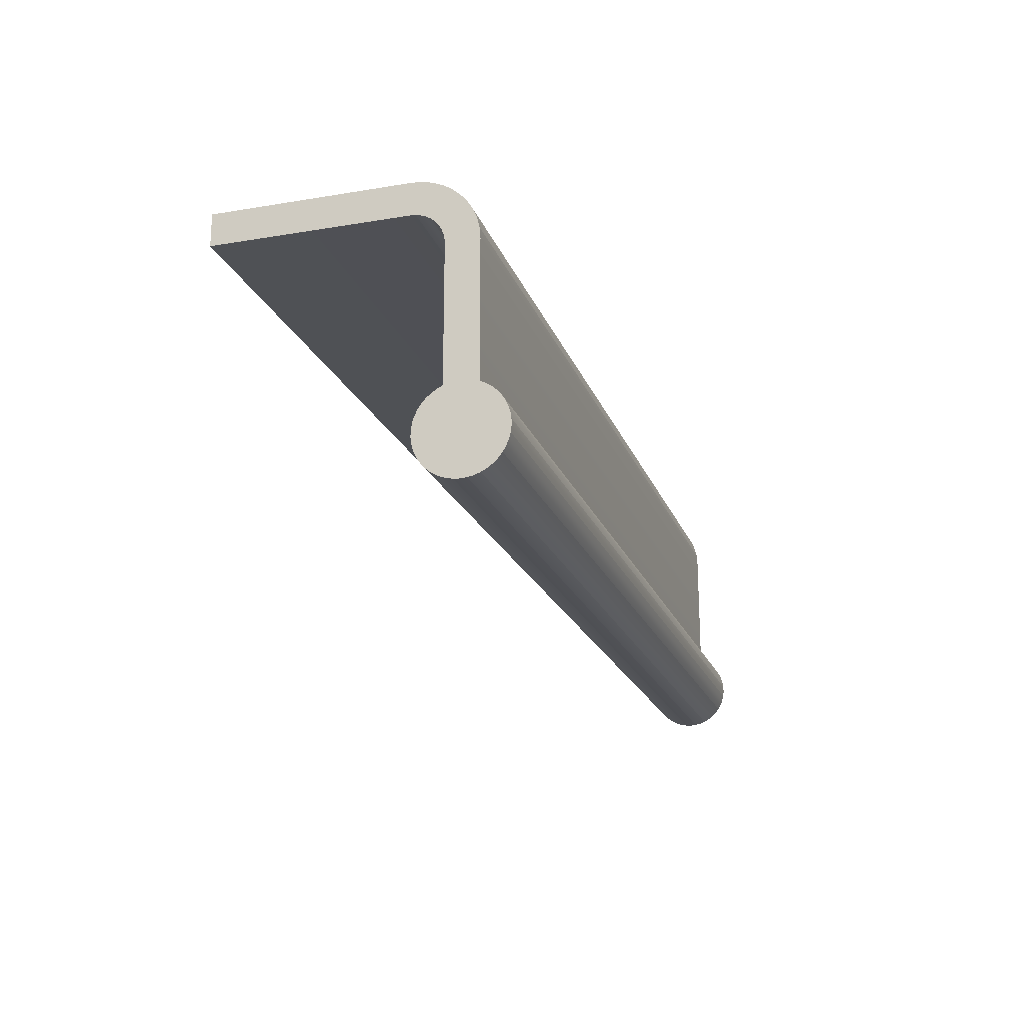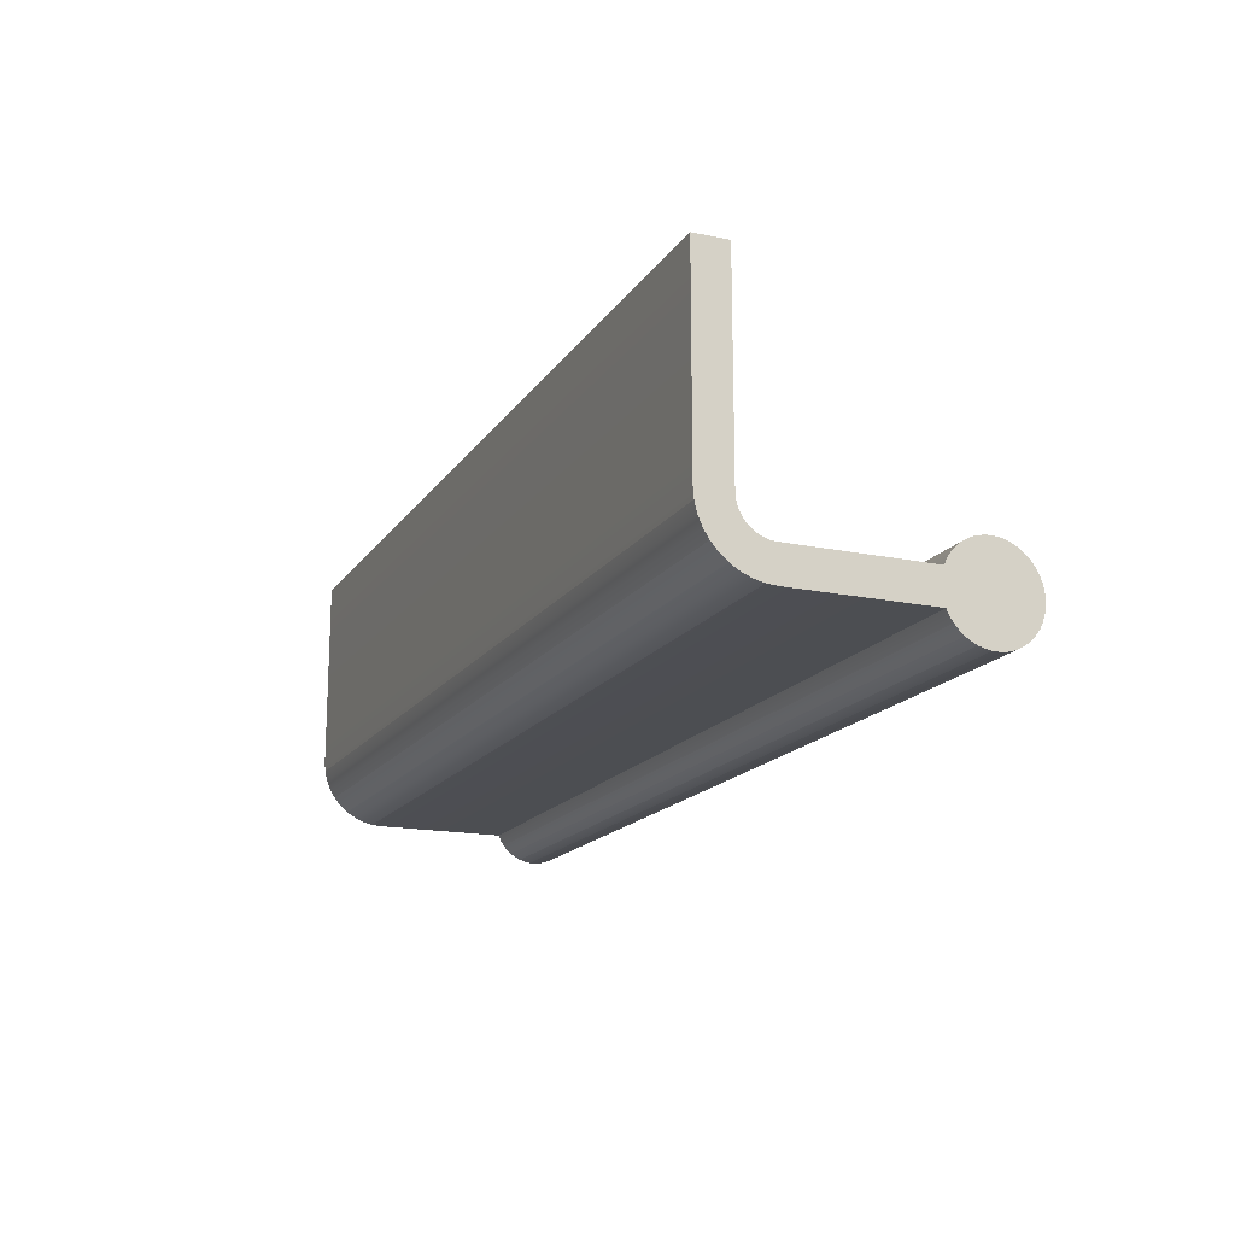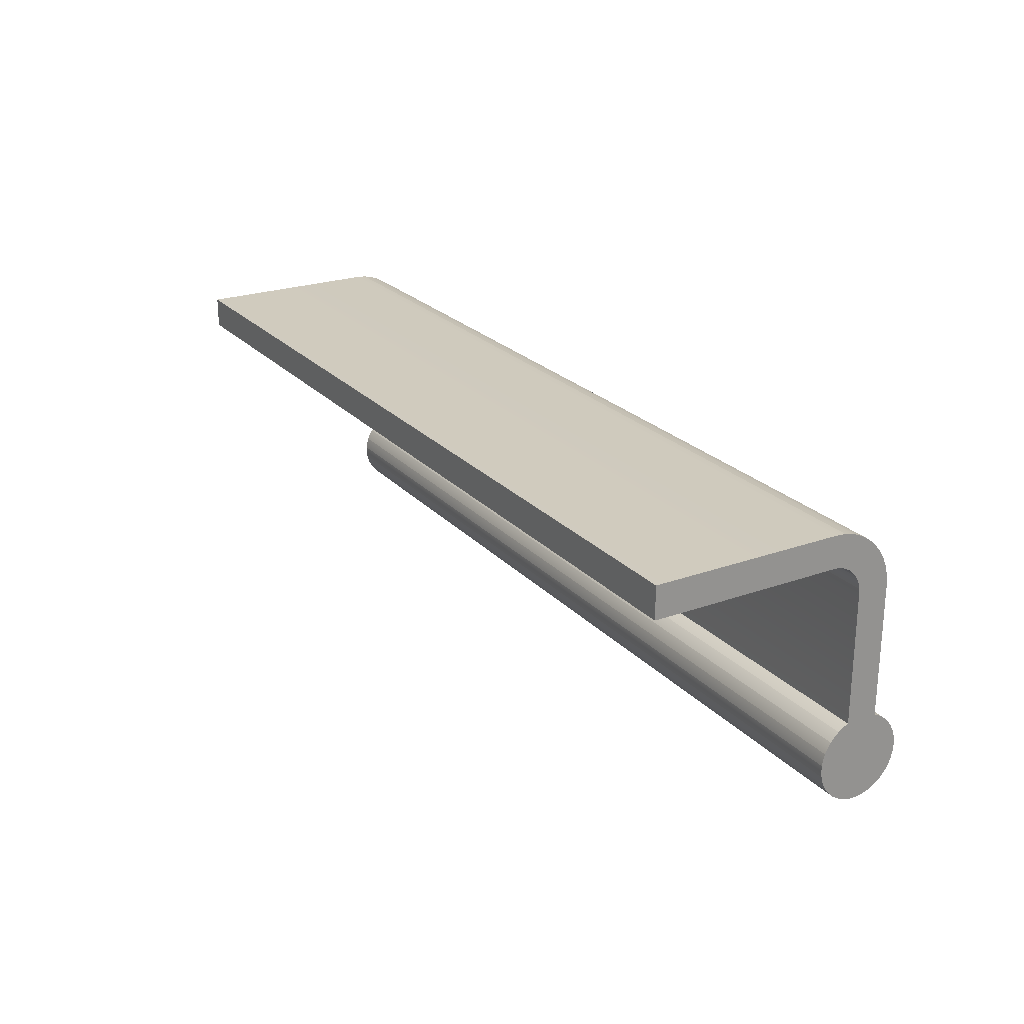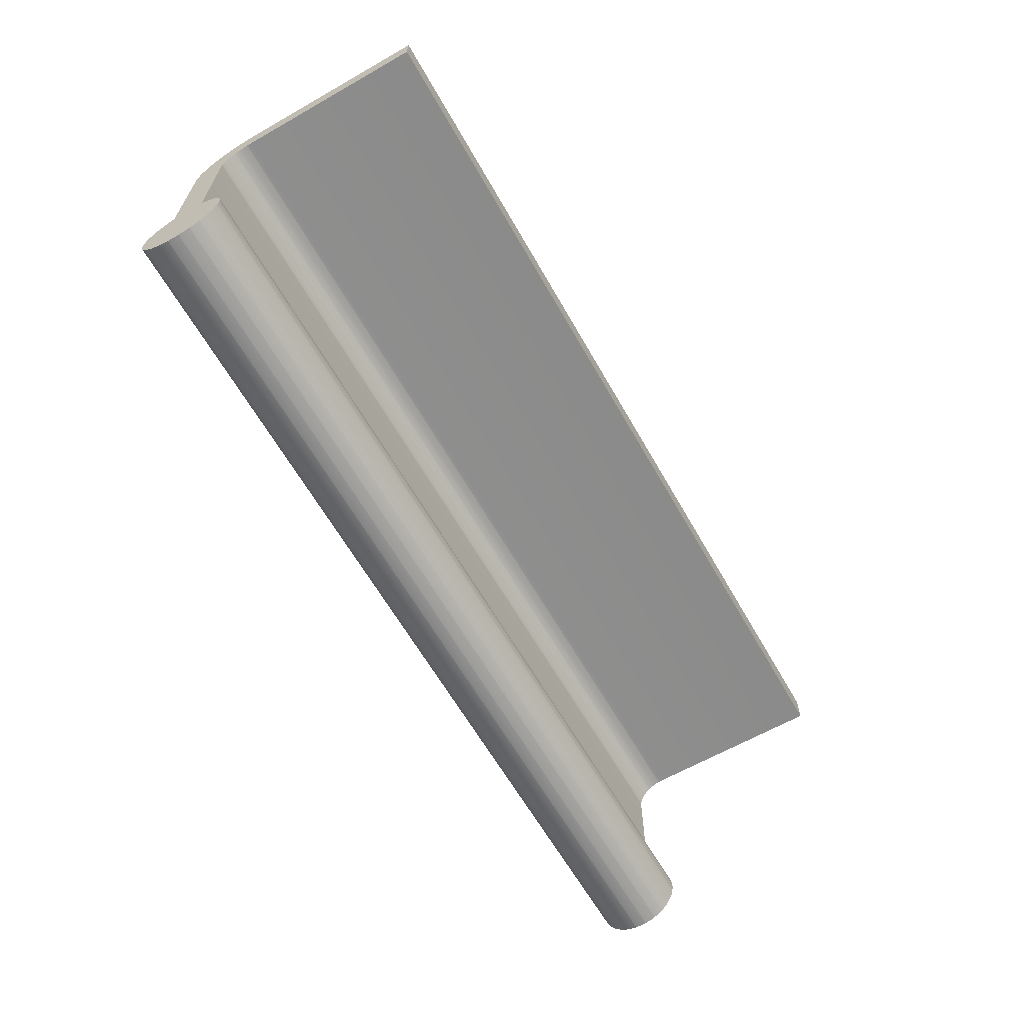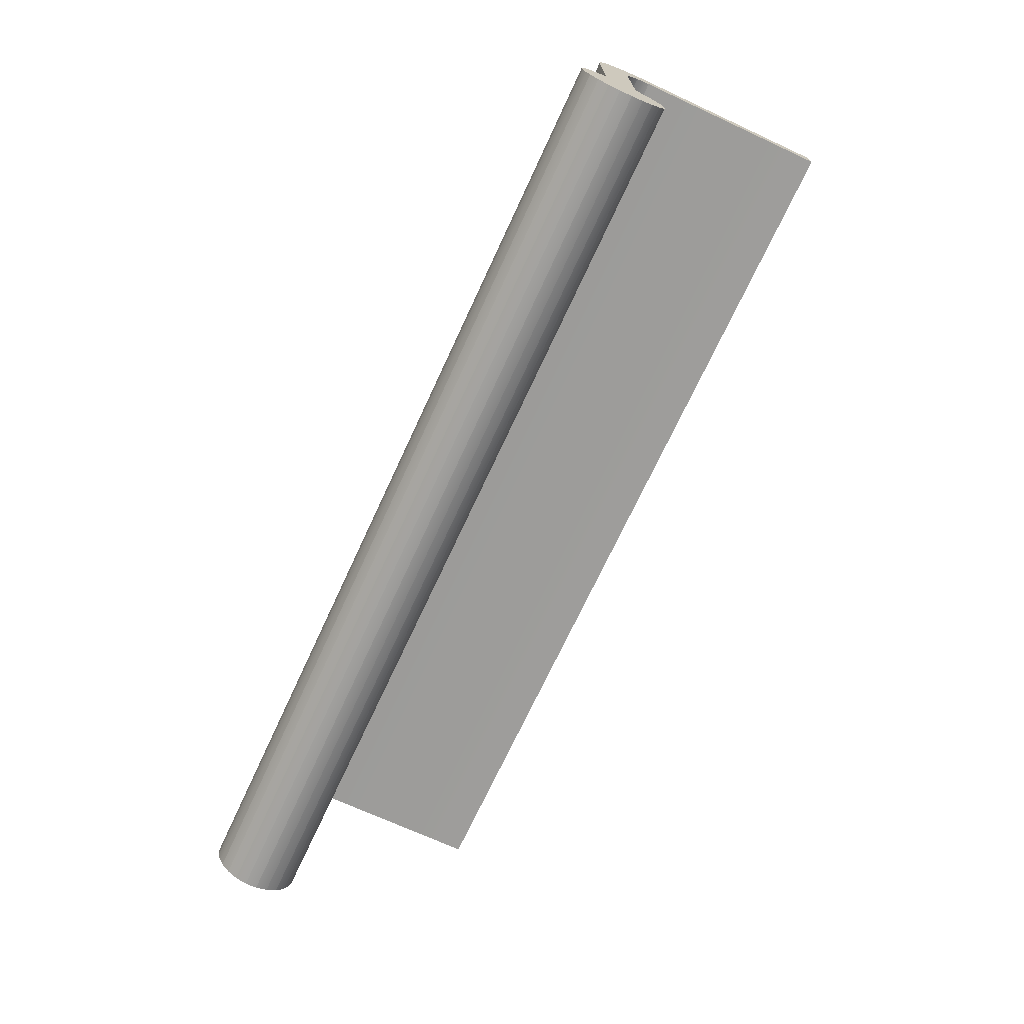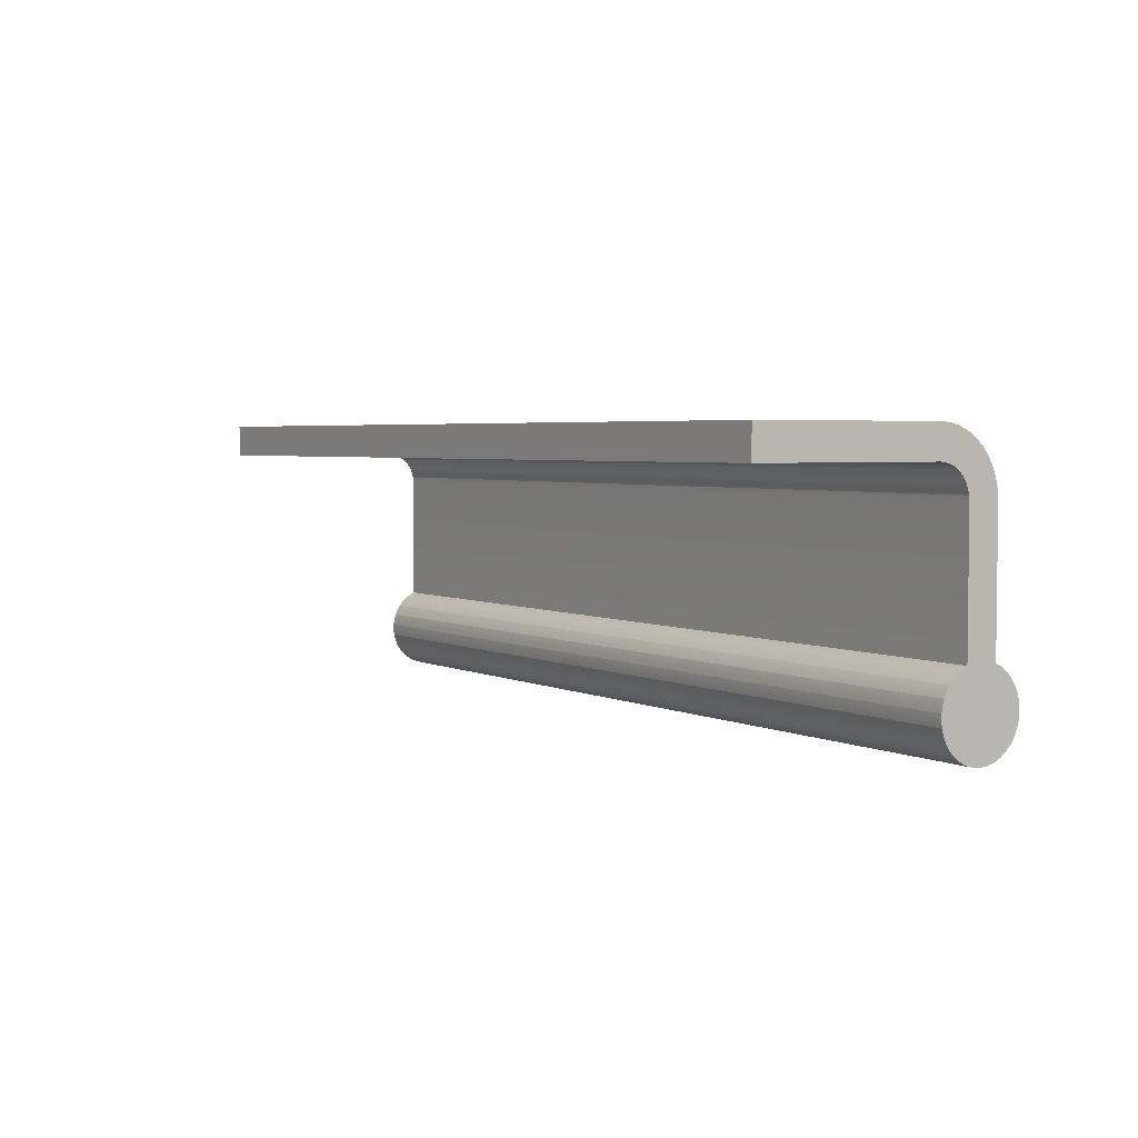
<metadata>
{"format":"obj","ext":"obj","renderer":"f3d","projection":"perspective","resolution":1024,"background":"white","views":[{"elev":-19.8,"azim":107.0,"up":"+Y"},{"elev":-16.6,"azim":-113.0,"up":"+Z"},{"elev":23.7,"azim":59.0,"up":"+Y"},{"elev":-63.7,"azim":-60.2,"up":"+Y"},{"elev":-70.5,"azim":-114.8,"up":"+Y"},{"elev":3.7,"azim":56.8,"up":"+Y"}]}
</metadata>
<code>
o Group_34/mesh17/mesh17-geometry#mesh17-geometry
v 0.4455 0.5774 -0.54
v 0.5898 0.5759 -0.5403
v 0.4455 0.5759 -0.5403
v 0.5898 0.5774 -0.54
v 0.5898 0.5743 -0.5404
v 0.4455 0.5536 -0.5404
v 0.4455 0.5788 -0.5394
v 0.5898 0.5536 -0.5404
v 0.4455 0.5743 -0.5404
v 0.4455 0.541 -0.5407
v 0.5898 0.5788 -0.5394
v 0.4455 0.5407 -0.5398
v 0.5898 0.541 -0.5407
v 0.4455 0.5532 -0.5413
v 0.5898 0.5802 -0.5385
v 0.5898 0.5407 -0.5398
v 0.4455 0.5405 -0.5389
v 0.5898 0.5532 -0.5413
v 0.4455 0.5415 -0.5415
v 0.4455 0.5802 -0.5385
v 0.5898 0.5405 -0.5389
v 0.5898 0.5415 -0.5415
v 0.4455 0.5527 -0.5421
v 0.4455 0.5814 -0.5375
v 0.5898 0.5404 -0.5379
v 0.4455 0.5404 -0.5379
v 0.5898 0.5527 -0.5421
v 0.4455 0.542 -0.5423
v 0.5898 0.542 -0.5423
v 0.5898 0.5814 -0.5375
v 0.4455 0.5521 -0.5428
v 0.5898 0.5824 -0.5363
v 0.4455 0.5405 -0.537
v 0.5898 0.5405 -0.537
v 0.5898 0.5521 -0.5428
v 0.4455 0.5427 -0.543
v 0.5898 0.5427 -0.543
v 0.4455 0.5824 -0.5363
v 0.4455 0.5514 -0.5434
v 0.5898 0.5832 -0.535
v 0.5898 0.5407 -0.5361
v 0.4455 0.5407 -0.5361
v 0.5898 0.5514 -0.5434
v 0.4455 0.5434 -0.5436
v 0.4455 0.5832 -0.535
v 0.5898 0.5758 -0.5352
v 0.5898 0.5743 -0.5354
v 0.4455 0.5743 -0.5354
v 0.5898 0.5434 -0.5436
v 0.5898 0.5506 -0.5439
v 0.4455 0.5506 -0.5439
v 0.4455 0.5758 -0.5352
v 0.5898 0.5838 -0.5335
v 0.5898 0.5766 -0.5349
v 0.5898 0.5751 -0.5354
v 0.5898 0.5536 -0.5354
v 0.4455 0.541 -0.5352
v 0.4455 0.5751 -0.5354
v 0.4455 0.5536 -0.5354
v 0.4455 0.5442 -0.544
v 0.4455 0.5766 -0.5349
v 0.4455 0.5838 -0.5335
v 0.5898 0.5778 -0.534
v 0.5898 0.5772 -0.5345
v 0.5898 0.541 -0.5352
v 0.5898 0.5442 -0.544
v 0.5898 0.5497 -0.5443
v 0.4455 0.5497 -0.5443
v 0.4455 0.5772 -0.5345
v 0.4455 0.5778 -0.534
v 0.5898 0.5842 -0.532
v 0.5898 0.5783 -0.5334
v 0.5898 0.5532 -0.5346
v 0.4455 0.5415 -0.5344
v 0.4455 0.5532 -0.5346
v 0.4455 0.5451 -0.5444
v 0.4455 0.5783 -0.5334
v 0.4455 0.5842 -0.532
v 0.5898 0.5788 -0.5327
v 0.5898 0.5415 -0.5344
v 0.5898 0.5451 -0.5444
v 0.5898 0.5488 -0.5446
v 0.4455 0.5488 -0.5446
v 0.4455 0.5788 -0.5327
v 0.5898 0.5843 -0.5304
v 0.5898 0.5791 -0.532
v 0.5898 0.5527 -0.5338
v 0.4455 0.542 -0.5336
v 0.4455 0.5527 -0.5338
v 0.4455 0.546 -0.5446
v 0.4455 0.5791 -0.532
v 0.4455 0.5843 -0.5304
v 0.5898 0.5792 -0.5312
v 0.5898 0.542 -0.5336
v 0.5898 0.546 -0.5446
v 0.5898 0.5479 -0.5447
v 0.4455 0.5479 -0.5447
v 0.4455 0.5792 -0.5312
v 0.5898 0.5843 -0.5007
v 0.5898 0.5793 -0.5304
v 0.5898 0.5521 -0.5331
v 0.4455 0.5427 -0.5329
v 0.4455 0.5521 -0.5331
v 0.4455 0.5469 -0.5448
v 0.4455 0.5793 -0.5304
v 0.4455 0.5843 -0.5007
v 0.5898 0.5427 -0.5329
v 0.5898 0.5469 -0.5448
v 0.4455 0.5793 -0.5007
v 0.5898 0.5793 -0.5007
v 0.5898 0.5514 -0.5325
v 0.4455 0.5514 -0.5325
v 0.5898 0.5434 -0.5323
v 0.4455 0.5434 -0.5323
v 0.5898 0.5506 -0.532
v 0.4455 0.5506 -0.532
v 0.5898 0.5442 -0.5318
v 0.4455 0.5442 -0.5318
v 0.5898 0.5497 -0.5316
v 0.4455 0.5497 -0.5316
v 0.5898 0.5451 -0.5315
v 0.4455 0.5451 -0.5315
v 0.5898 0.5488 -0.5313
v 0.4455 0.5488 -0.5313
v 0.5898 0.546 -0.5312
v 0.4455 0.546 -0.5312
v 0.5898 0.5479 -0.5311
v 0.4455 0.5479 -0.5311
v 0.5898 0.5469 -0.5311
v 0.4455 0.5469 -0.5311
f 1 2 3
f 2 1 4
f 5 3 2
f 6 1 3
f 7 4 1
f 4 8 2
f 3 5 9
f 2 8 5
f 10 1 6
f 9 6 3
f 4 7 11
f 12 7 1
f 4 13 8
f 8 9 5
f 12 1 10
f 10 6 14
f 9 8 6
f 7 15 11
f 11 16 4
f 17 7 12
f 4 16 13
f 8 13 18
f 13 12 10
f 8 14 6
f 10 14 19
f 15 7 20
f 15 21 11
f 11 21 16
f 17 20 7
f 16 17 12
f 12 13 16
f 18 13 22
f 14 8 18
f 10 22 13
f 19 14 23
f 22 10 19
f 24 15 20
f 15 25 21
f 17 16 21
f 26 20 17
f 18 22 27
f 18 23 14
f 19 23 28
f 19 29 22
f 15 24 30
f 26 24 20
f 30 25 15
f 26 21 25
f 21 26 17
f 27 22 29
f 23 18 27
f 28 23 31
f 29 19 28
f 24 32 30
f 33 24 26
f 30 34 25
f 25 33 26
f 27 29 35
f 27 31 23
f 28 31 36
f 28 37 29
f 32 24 38
f 32 34 30
f 33 38 24
f 33 25 34
f 35 29 37
f 31 27 35
f 36 31 39
f 37 28 36
f 38 40 32
f 32 41 34
f 42 38 33
f 34 42 33
f 35 37 43
f 43 31 35
f 31 43 39
f 36 39 44
f 44 37 36
f 40 38 45
f 40 46 32
f 32 47 41
f 42 34 41
f 48 38 42
f 43 37 49
f 50 39 43
f 44 39 51
f 37 44 49
f 52 45 38
f 45 53 40
f 40 54 46
f 32 46 55
f 32 55 47
f 56 41 47
f 41 57 42
f 58 38 48
f 42 59 48
f 43 49 50
f 39 50 51
f 44 51 60
f 60 49 44
f 61 45 52
f 52 38 58
f 53 45 62
f 53 63 40
f 40 64 54
f 54 52 46
f 46 58 55
f 55 48 47
f 56 65 41
f 47 59 56
f 57 41 65
f 57 59 42
f 48 55 58
f 59 47 48
f 50 49 66
f 67 51 50
f 60 51 68
f 49 60 66
f 69 45 61
f 52 54 61
f 58 46 52
f 70 62 45
f 62 71 53
f 53 72 63
f 40 63 64
f 64 61 54
f 73 65 56
f 59 73 56
f 65 74 57
f 57 75 59
f 50 66 67
f 51 67 68
f 60 68 76
f 76 66 60
f 70 45 69
f 61 64 69
f 77 62 70
f 71 62 78
f 71 79 53
f 53 79 72
f 77 63 72
f 63 69 64
f 73 80 65
f 73 59 75
f 74 65 80
f 74 75 57
f 67 66 81
f 82 68 67
f 76 68 83
f 66 76 81
f 69 63 70
f 84 62 77
f 63 77 70
f 84 78 62
f 78 85 71
f 71 86 79
f 84 72 79
f 72 84 77
f 87 80 73
f 75 87 73
f 80 88 74
f 74 89 75
f 67 81 82
f 68 82 83
f 76 83 90
f 90 81 76
f 91 78 84
f 85 78 92
f 85 93 71
f 71 93 86
f 91 79 86
f 79 91 84
f 87 94 80
f 87 75 89
f 88 80 94
f 88 89 74
f 82 81 95
f 96 83 82
f 90 83 97
f 81 90 95
f 98 78 91
f 98 92 78
f 92 99 85
f 85 100 93
f 98 86 93
f 86 98 91
f 101 94 87
f 89 101 87
f 94 102 88
f 88 103 89
f 82 95 96
f 83 96 97
f 90 97 104
f 104 95 90
f 105 92 98
f 99 92 106
f 99 100 85
f 105 93 100
f 93 105 98
f 101 107 94
f 101 89 103
f 102 94 107
f 102 103 88
f 96 95 108
f 108 97 96
f 97 108 104
f 95 104 108
f 109 92 105
f 92 109 106
f 109 99 106
f 100 99 110
f 110 105 100
f 111 107 101
f 112 101 103
f 113 102 107
f 102 112 103
f 105 110 109
f 99 109 110
f 111 113 107
f 101 112 111
f 102 113 114
f 114 112 102
f 115 113 111
f 116 111 112
f 117 114 113
f 114 116 112
f 115 117 113
f 111 116 115
f 114 117 118
f 118 116 114
f 119 117 115
f 120 115 116
f 121 118 117
f 118 120 116
f 119 121 117
f 115 120 119
f 118 121 122
f 122 120 118
f 123 121 119
f 124 119 120
f 125 122 121
f 122 124 120
f 123 125 121
f 119 124 123
f 122 125 126
f 126 124 122
f 127 125 123
f 128 123 124
f 129 126 125
f 126 128 124
f 125 127 129
f 123 128 127
f 126 129 130
f 128 126 130
f 127 130 129
f 130 127 128
f 3 2 1
f 4 1 2
f 2 3 5
f 3 1 6
f 1 4 7
f 2 8 4
f 9 5 3
f 5 8 2
f 6 1 10
f 3 6 9
f 11 7 4
f 1 7 12
f 8 13 4
f 5 9 8
f 10 1 12
f 14 6 10
f 6 8 9
f 11 15 7
f 4 16 11
f 12 7 17
f 13 16 4
f 18 13 8
f 10 12 13
f 6 14 8
f 19 14 10
f 20 7 15
f 11 21 15
f 16 21 11
f 7 20 17
f 12 17 16
f 16 13 12
f 22 13 18
f 18 8 14
f 13 22 10
f 23 14 19
f 19 10 22
f 20 15 24
f 21 25 15
f 21 16 17
f 17 20 26
f 27 22 18
f 14 23 18
f 28 23 19
f 22 29 19
f 30 24 15
f 20 24 26
f 15 25 30
f 25 21 26
f 17 26 21
f 29 22 27
f 27 18 23
f 31 23 28
f 28 19 29
f 30 32 24
f 26 24 33
f 25 34 30
f 26 33 25
f 35 29 27
f 23 31 27
f 36 31 28
f 29 37 28
f 38 24 32
f 30 34 32
f 24 38 33
f 34 25 33
f 37 29 35
f 35 27 31
f 39 31 36
f 36 28 37
f 32 40 38
f 34 41 32
f 33 38 42
f 33 42 34
f 43 37 35
f 35 31 43
f 39 43 31
f 44 39 36
f 36 37 44
f 45 38 40
f 32 46 40
f 41 47 32
f 41 34 42
f 42 38 48
f 49 37 43
f 43 39 50
f 51 39 44
f 49 44 37
f 38 45 52
f 40 53 45
f 46 54 40
f 55 46 32
f 47 55 32
f 47 41 56
f 42 57 41
f 48 38 58
f 48 59 42
f 50 49 43
f 51 50 39
f 60 51 44
f 44 49 60
f 52 45 61
f 58 38 52
f 62 45 53
f 40 63 53
f 54 64 40
f 46 52 54
f 55 58 46
f 47 48 55
f 41 65 56
f 56 59 47
f 65 41 57
f 42 59 57
f 58 55 48
f 48 47 59
f 66 49 50
f 50 51 67
f 68 51 60
f 66 60 49
f 61 45 69
f 61 54 52
f 52 46 58
f 45 62 70
f 53 71 62
f 63 72 53
f 64 63 40
f 54 61 64
f 56 65 73
f 56 73 59
f 57 74 65
f 59 75 57
f 67 66 50
f 68 67 51
f 76 68 60
f 60 66 76
f 69 45 70
f 69 64 61
f 70 62 77
f 78 62 71
f 53 79 71
f 72 79 53
f 72 63 77
f 64 69 63
f 65 80 73
f 75 59 73
f 80 65 74
f 57 75 74
f 81 66 67
f 67 68 82
f 83 68 76
f 81 76 66
f 70 63 69
f 77 62 84
f 70 77 63
f 62 78 84
f 71 85 78
f 79 86 71
f 79 72 84
f 77 84 72
f 73 80 87
f 73 87 75
f 74 88 80
f 75 89 74
f 82 81 67
f 83 82 68
f 90 83 76
f 76 81 90
f 84 78 91
f 92 78 85
f 71 93 85
f 86 93 71
f 86 79 91
f 84 91 79
f 80 94 87
f 89 75 87
f 94 80 88
f 74 89 88
f 95 81 82
f 82 83 96
f 97 83 90
f 95 90 81
f 91 78 98
f 78 92 98
f 85 99 92
f 93 100 85
f 93 86 98
f 91 98 86
f 87 94 101
f 87 101 89
f 88 102 94
f 89 103 88
f 96 95 82
f 97 96 83
f 104 97 90
f 90 95 104
f 98 92 105
f 106 92 99
f 85 100 99
f 100 93 105
f 98 105 93
f 94 107 101
f 103 89 101
f 107 94 102
f 88 103 102
f 108 95 96
f 96 97 108
f 104 108 97
f 108 104 95
f 105 92 109
f 106 109 92
f 106 99 109
f 110 99 100
f 100 105 110
f 101 107 111
f 103 101 112
f 107 102 113
f 103 112 102
f 109 110 105
f 110 109 99
f 107 113 111
f 111 112 101
f 114 113 102
f 102 112 114
f 111 113 115
f 112 111 116
f 113 114 117
f 112 116 114
f 113 117 115
f 115 116 111
f 118 117 114
f 114 116 118
f 115 117 119
f 116 115 120
f 117 118 121
f 116 120 118
f 117 121 119
f 119 120 115
f 122 121 118
f 118 120 122
f 119 121 123
f 120 119 124
f 121 122 125
f 120 124 122
f 121 125 123
f 123 124 119
f 126 125 122
f 122 124 126
f 123 125 127
f 124 123 128
f 125 126 129
f 124 128 126
f 129 127 125
f 127 128 123
f 130 129 126
f 130 126 128
f 129 130 127
f 128 127 130

</code>
